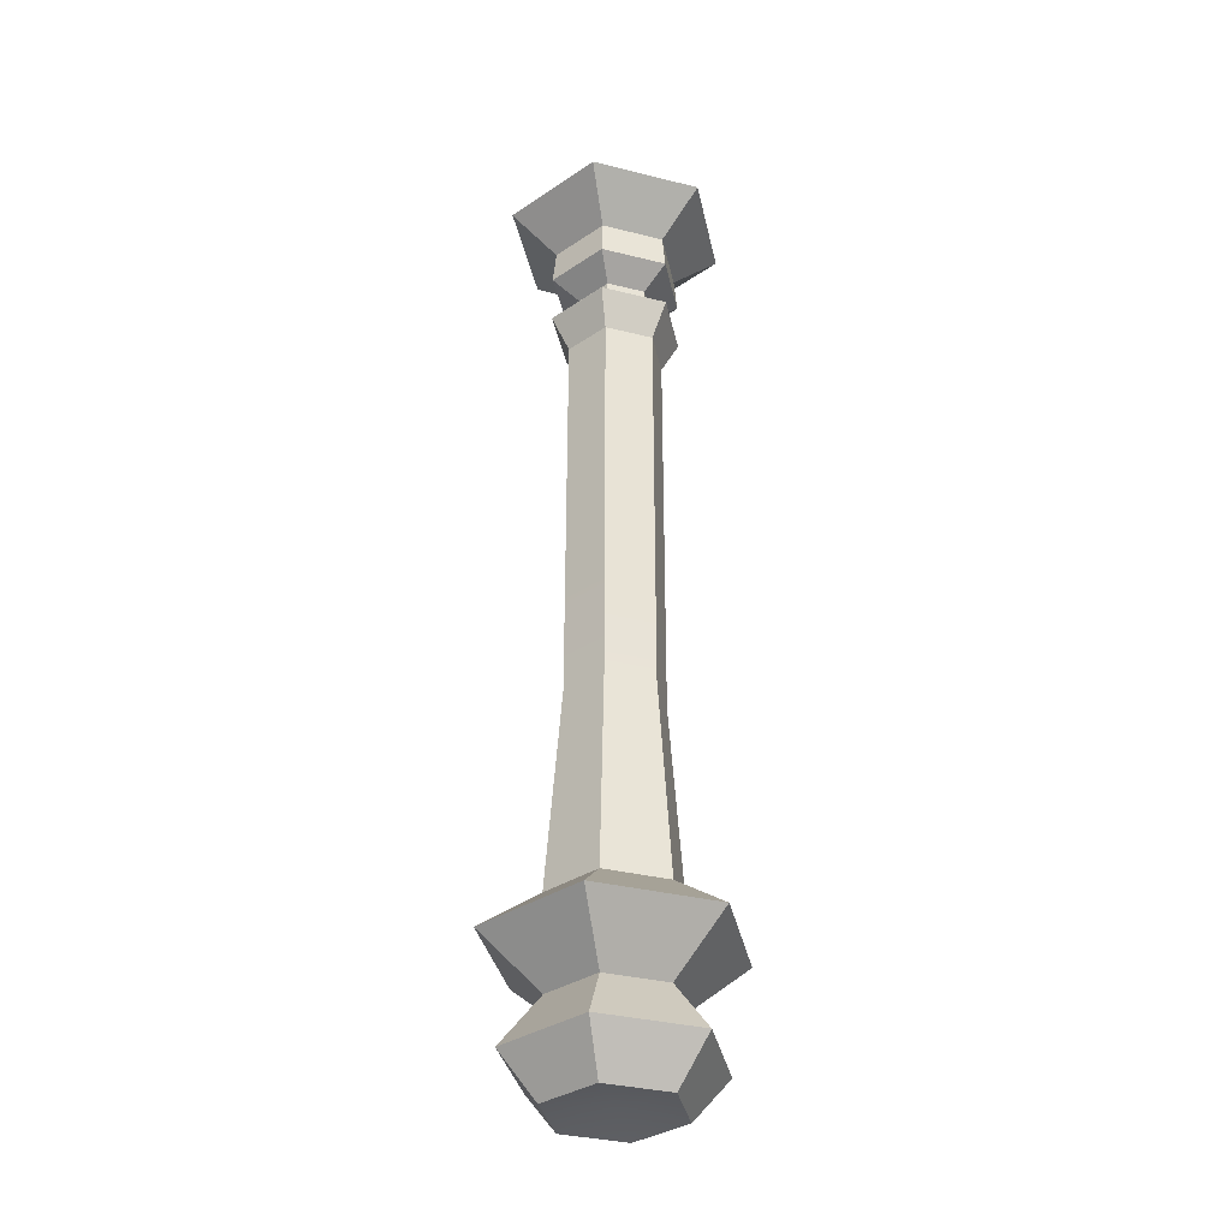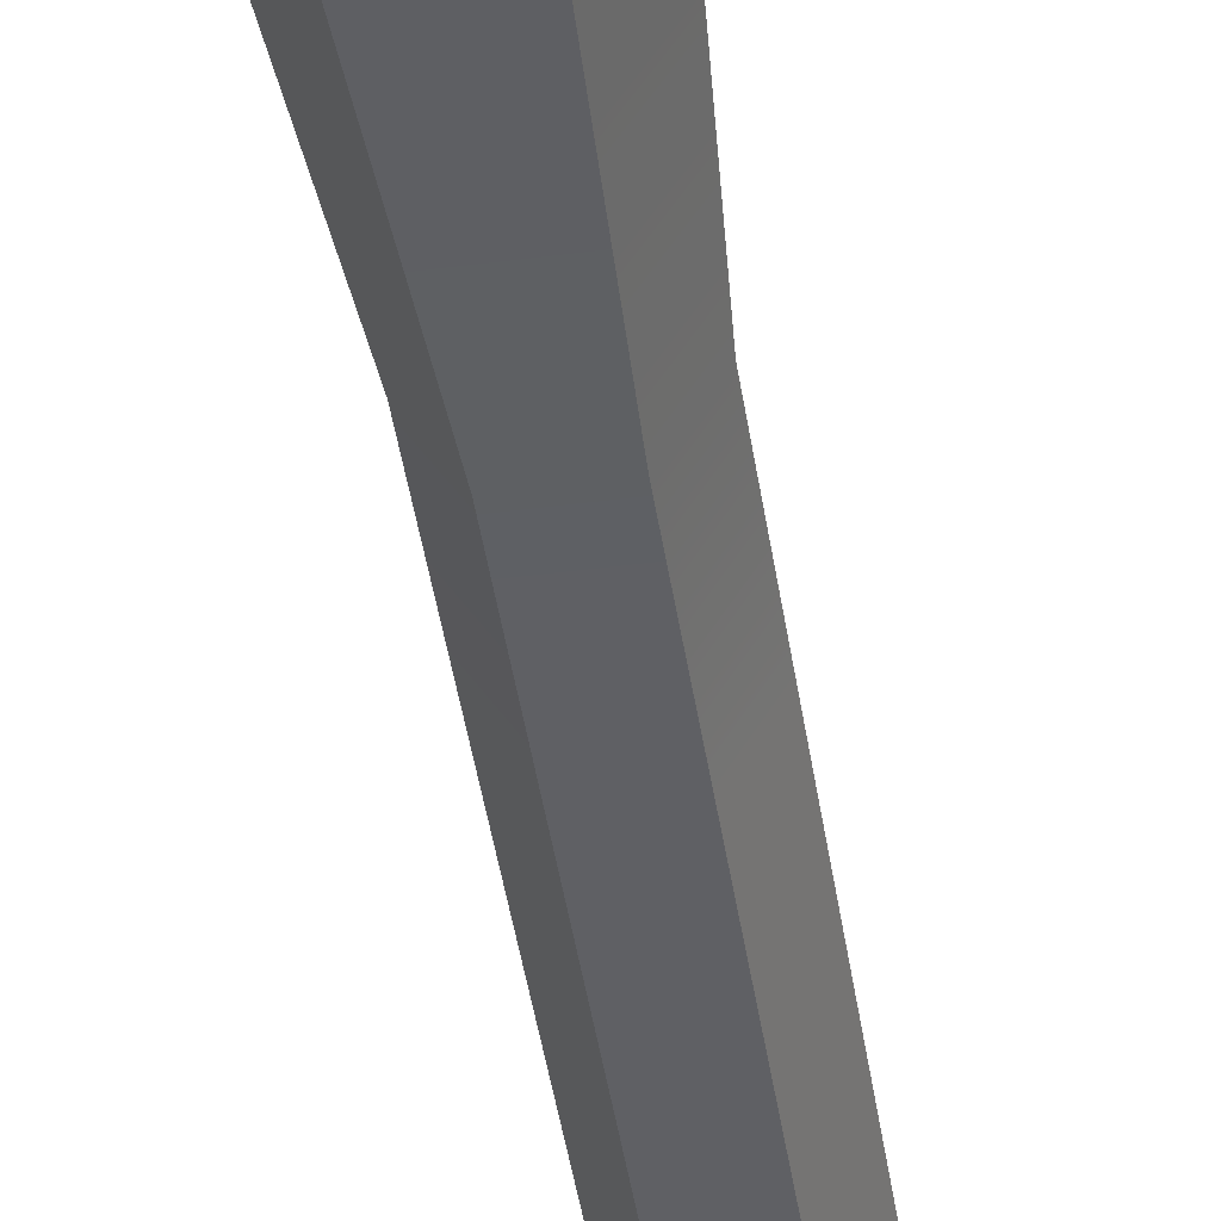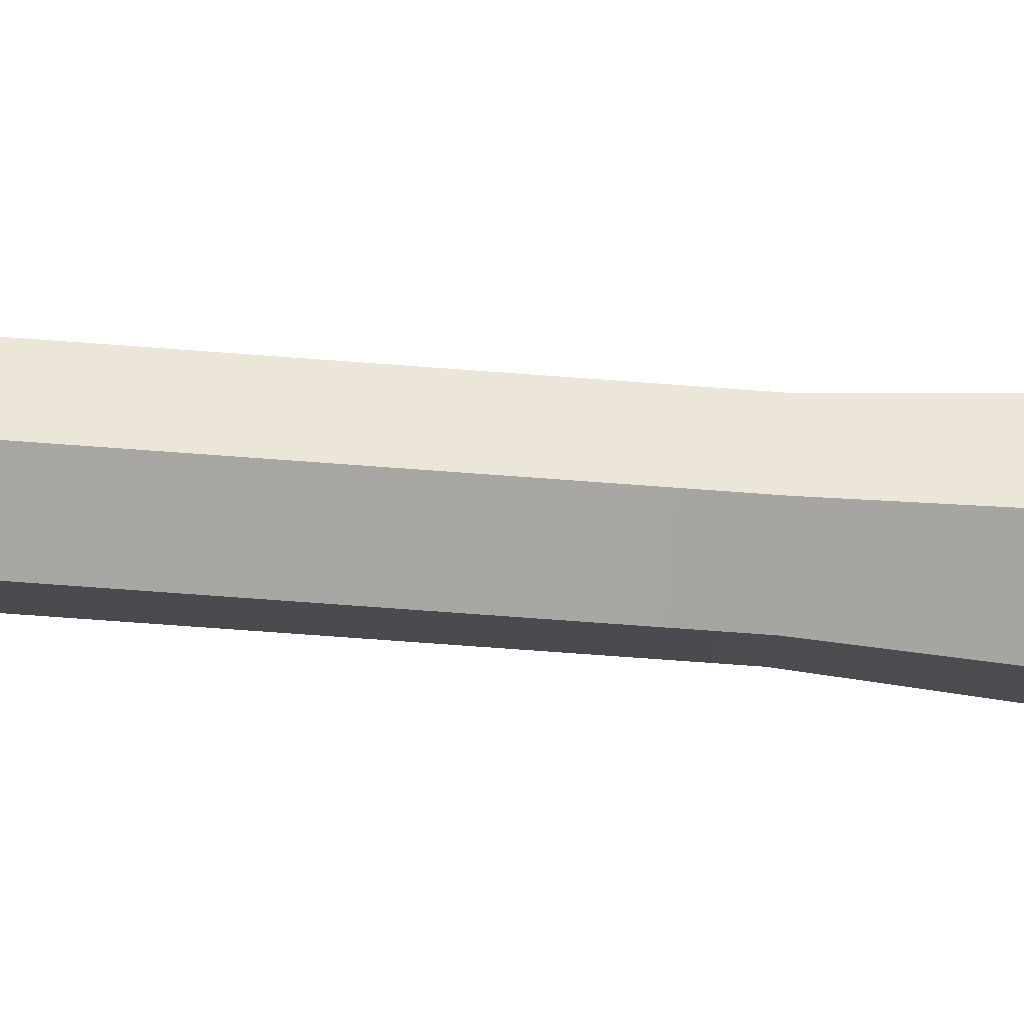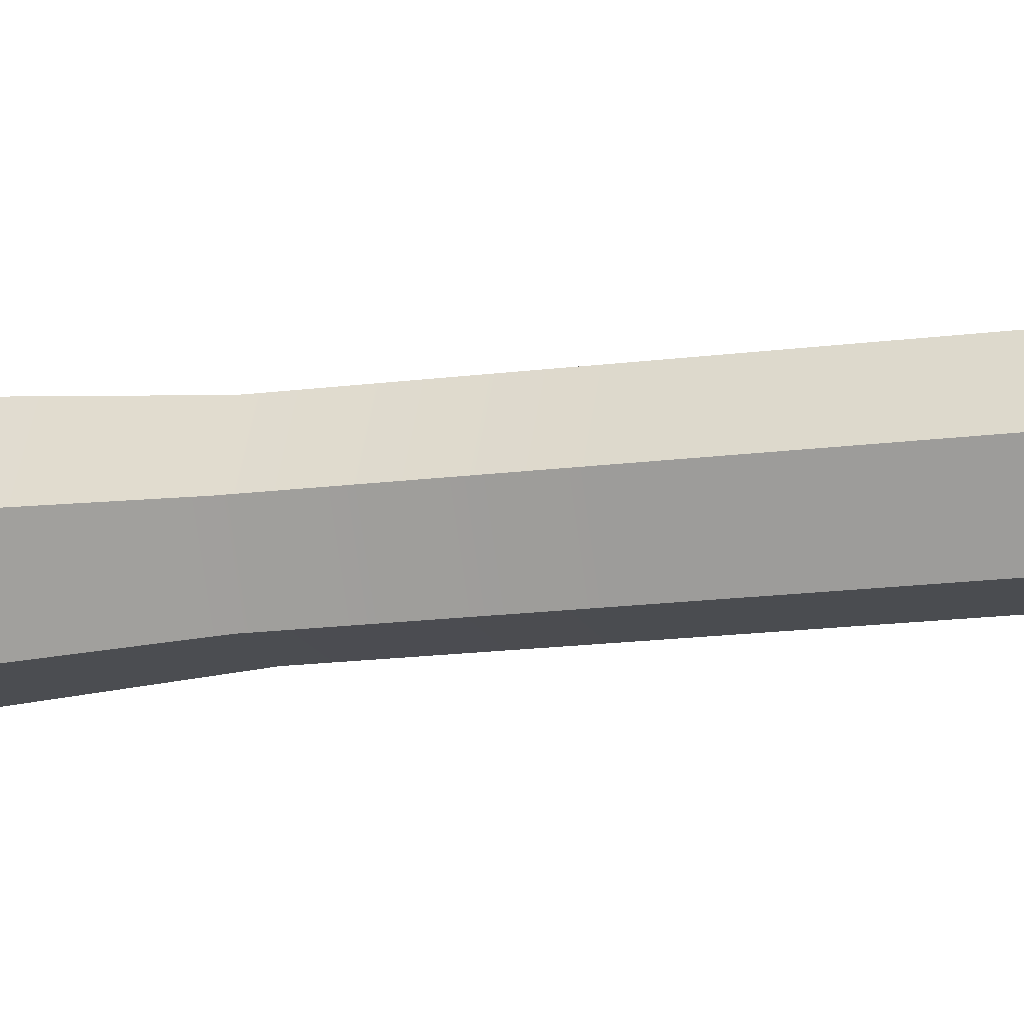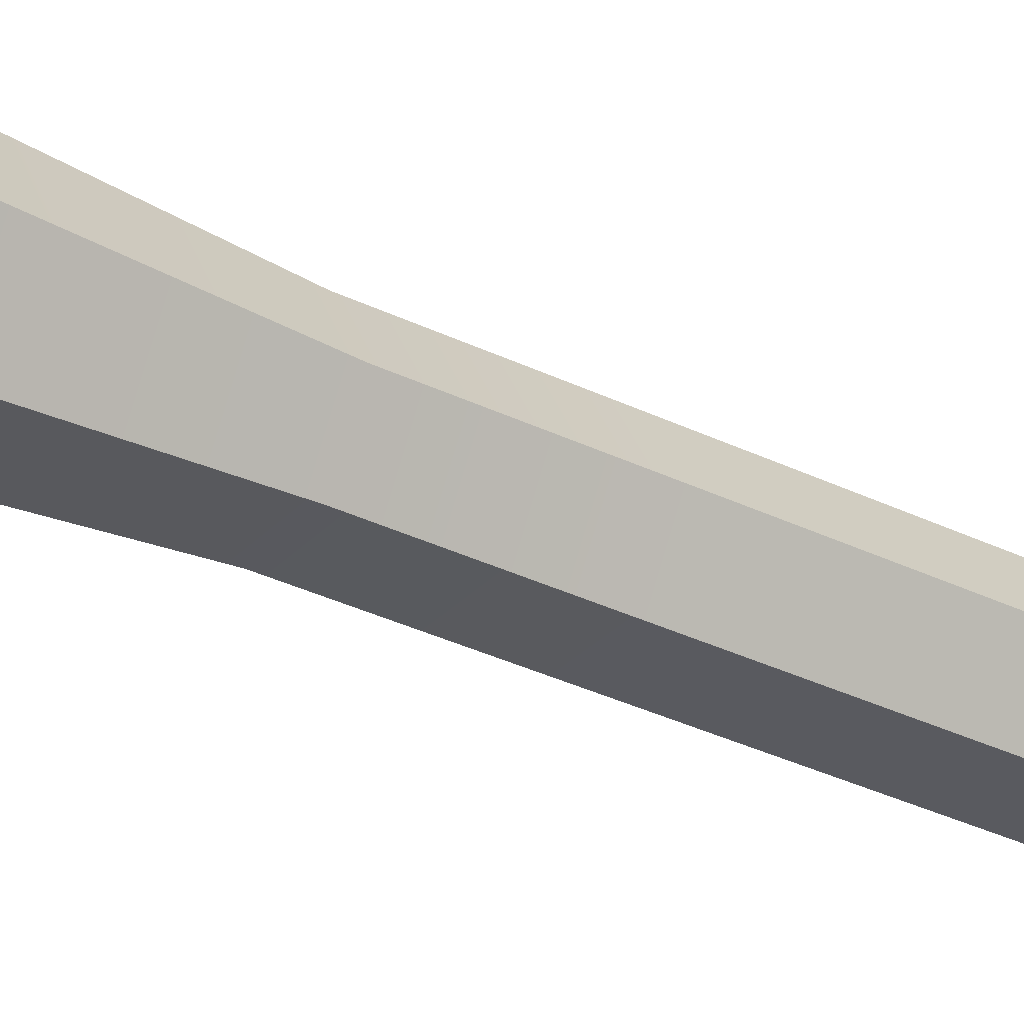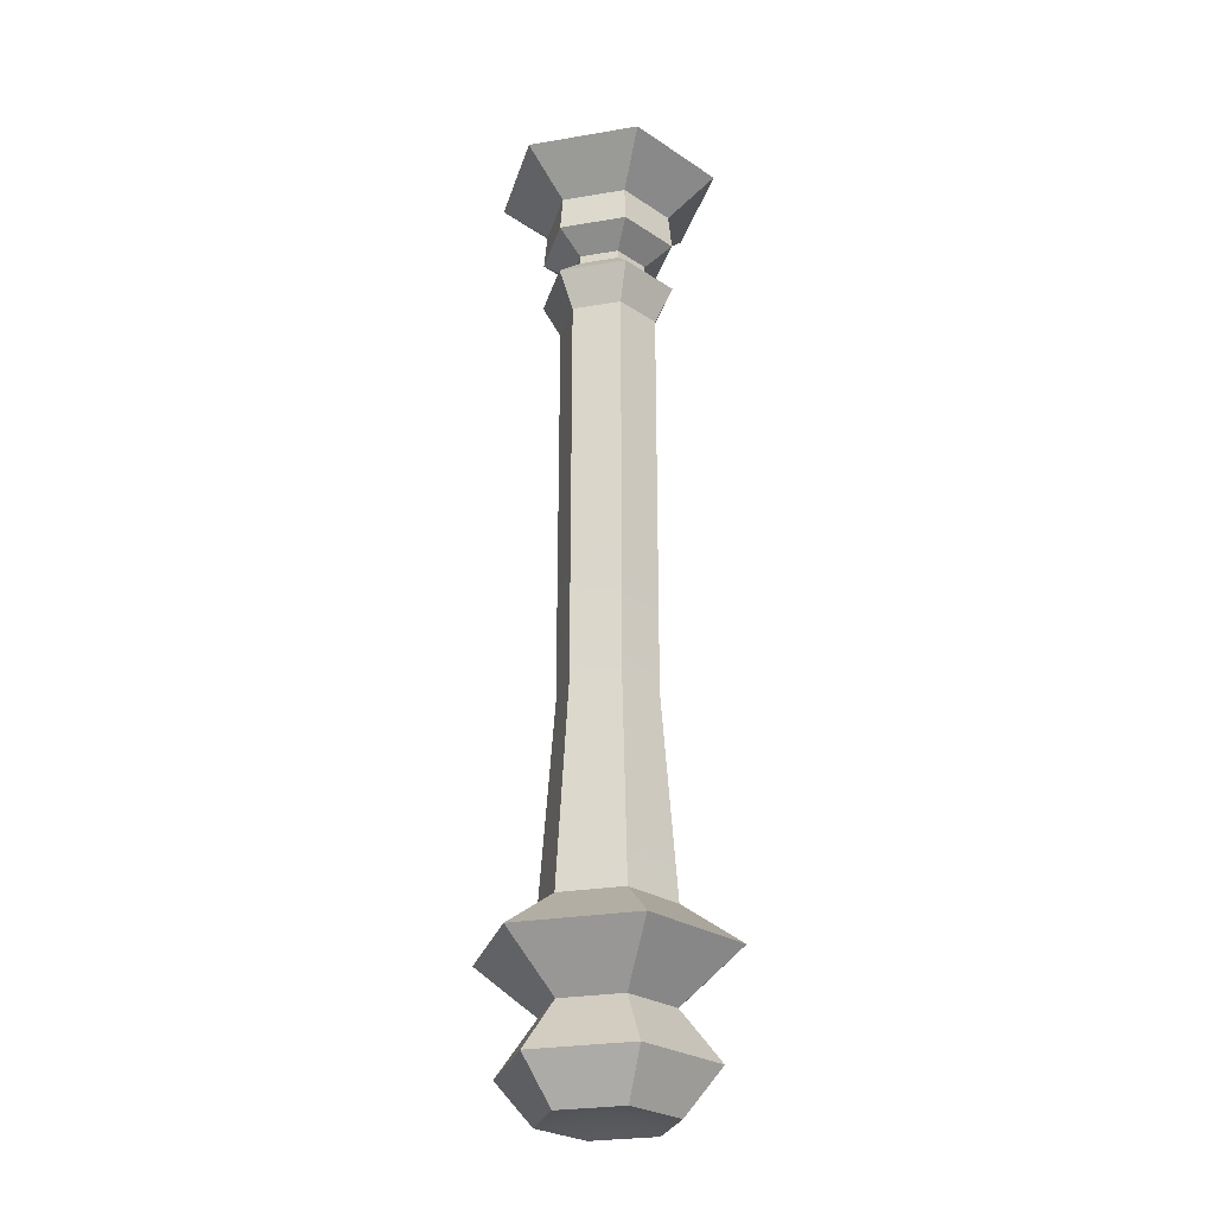
<metadata>
{"format":"obj","ext":"obj","renderer":"f3d","projection":"perspective","resolution":1024,"background":"white","views":[{"elev":-34.9,"azim":101.7,"up":"+Y"},{"elev":-45.0,"azim":8.6,"up":"+Z"},{"elev":-74.1,"azim":-94.2,"up":"+Z"},{"elev":-15.1,"azim":106.3,"up":"+Z"},{"elev":-31.9,"azim":55.1,"up":"+Z"},{"elev":-27.2,"azim":-105.4,"up":"+Y"}]}
</metadata>
<code>
v 0.4682 0.07595 -0.8109
v -0.4682 0.07595 -0.8109
v -0.9364 0.07595 -0
v -0.4682 0.07595 0.8109
v 0.4682 0.07595 0.8109
v 0.9364 0.07595 0
v 0.4682 2.784 -0.8109
v -0.4682 2.784 -0.8109
v -0.9364 2.784 -0
v -0.4682 2.784 0.8109
v 0.4682 2.784 0.8109
v 0.9364 2.784 0
v 0.3575 5.761 -0.6193
v -0.3575 5.761 -0.6193
v -0.7151 5.761 0
v -0.3575 5.761 0.6193
v 0.3575 5.761 0.6193
v 0.7151 5.761 0
v 0.3575 7.668 -0.6193
v -0.3575 7.668 -0.6193
v -0.7151 7.668 0
v -0.3575 7.668 0.6193
v 0.3575 7.668 0.6193
v 0.7151 7.668 0
v 0.3575 9.575 -0.6193
v -0.3575 9.575 -0.6193
v -0.7151 9.575 0
v -0.3575 9.575 0.6193
v 0.3575 9.575 0.6193
v 0.7151 9.575 0
v 0.3575 11.68 -0.6193
v -0.3575 11.68 -0.6193
v -0.7151 11.68 0
v -0.3575 11.68 0.6193
v 0.3575 11.68 0.6193
v 0.7151 11.68 0
v 0.8204 14.12 -1.421
v -0.8204 14.12 -1.421
v -1.641 14.12 0
v -0.8204 14.12 1.421
v 0.8204 14.12 1.421
v 1.641 14.12 0
v 0 0.1881 0
v 0 14.12 0
v 0.7333 0.7009 -1.27
v -0.7333 0.7009 -1.27
v -0.8899 2.187 -1.541
v 0.8899 2.187 -1.541
v -1.467 0.7009 -0
v -1.78 2.187 -0
v -0.7333 0.7009 1.27
v -0.8899 2.187 1.541
v 0.7333 0.7009 1.27
v 0.8899 2.187 1.541
v 1.467 0.7009 0
v 1.78 2.187 -0
v 0.4926 12.21 -0.8532
v -0.4926 12.21 -0.8532
v -0.4678 13.51 -0.8103
v 0.4678 13.51 -0.8103
v -0.9852 12.21 0
v -0.9356 13.51 0
v -0.4926 12.21 0.8532
v -0.4678 13.51 0.8103
v 0.4926 12.21 0.8532
v 0.4678 13.51 0.8103
v 0.9852 12.21 0
v 0.9356 13.51 0
v 3e-06 12.98 -0.8532
v 3e-06 12.21 -0.8532
v -0.4926 12.98 -0.8532
v 3e-06 13.51 -0.8103
v 0.4926 12.98 -0.8532
v -0.7389 12.98 -0.4266
v -0.7389 12.21 -0.4266
v -0.9852 12.98 0
v -0.7017 13.51 -0.4051
v -0.7389 12.98 0.4266
v -0.7389 12.21 0.4266
v -0.4926 12.98 0.8532
v -0.7017 13.51 0.4051
v -0 12.98 0.8532
v 0 12.21 0.8532
v 0.4926 12.98 0.8532
v 0 13.51 0.8103
v 0.7389 12.98 0.4266
v 0.7389 12.21 0.4266
v 0.9852 12.98 0
v 0.7017 13.51 0.4051
v 0.7389 12.98 -0.4266
v 0.7389 12.21 -0.4266
v 0.7017 13.51 -0.4051
v 0.2844 12.55 -0.4925
v 0.2844 12.68 -0.4925
v 2e-06 12.55 -0.4925
v 2e-06 12.68 -0.4925
v -0.2844 12.55 -0.4925
v -0.2844 12.68 -0.4925
v -0.4265 12.55 -0.2463
v -0.4265 12.68 -0.2463
v -0.5687 12.55 0
v -0.5687 12.68 0
v -0.4265 12.55 0.2463
v -0.4265 12.68 0.2463
v -0.2844 12.55 0.4925
v -0.2844 12.68 0.4925
v 0 12.55 0.4925
v 0 12.68 0.4925
v 0.2844 12.55 0.4925
v 0.2844 12.68 0.4925
v 0.4265 12.55 0.2463
v 0.4265 12.68 0.2463
v 0.5687 12.55 0
v 0.5687 12.68 0
v 0.4265 12.55 -0.2463
v 0.4265 12.68 -0.2463
v 1e-06 1.444 -0.78
v 1e-06 0.7009 -1.27
v -0.4503 1.444 -0.78
v 1e-06 2.187 -1.541
v 0.4504 1.444 -0.78
v -0.6755 1.444 -0.39
v -1.1 0.7009 -0.6351
v -0.9007 1.444 -0
v -1.335 2.187 -0.7706
v -0.6755 1.444 0.39
v -1.1 0.7009 0.6351
v -0.4503 1.444 0.78
v -1.335 2.187 0.7706
v 1e-06 1.444 0.78
v 1e-06 0.7009 1.27
v 0.4504 1.444 0.78
v 1e-06 2.187 1.541
v 0.6755 1.444 0.39
v 1.1 0.7009 0.6351
v 0.9007 1.444 0
v 1.335 2.187 0.7706
v 0.6755 1.444 -0.39
v 1.1 0.7009 -0.6351
v 1.335 2.187 -0.7706
f 121 45 118 117
f 119 46 123 122
f 124 49 127 126
f 128 51 131 130
f 132 53 135 134
f 136 55 139 138
f 7 8 14 13
f 8 9 15 14
f 9 10 16 15
f 10 11 17 16
f 11 12 18 17
f 12 7 13 18
f 13 14 20 19
f 14 15 21 20
f 15 16 22 21
f 16 17 23 22
f 17 18 24 23
f 18 13 19 24
f 19 20 26 25
f 20 21 27 26
f 21 22 28 27
f 22 23 29 28
f 23 24 30 29
f 24 19 25 30
f 25 26 32 31
f 26 27 33 32
f 27 28 34 33
f 28 29 35 34
f 29 30 36 35
f 30 25 31 36
f 94 93 95 96
f 98 97 99 100
f 102 101 103 104
f 106 105 107 108
f 110 109 111 112
f 114 113 115 116
f 2 1 43
f 3 2 43
f 4 3 43
f 5 4 43
f 6 5 43
f 1 6 43
f 37 38 44
f 38 39 44
f 39 40 44
f 40 41 44
f 41 42 44
f 42 37 44
f 46 118 2
f 2 118 1
f 1 118 45
f 48 120 7
f 7 120 8
f 8 120 47
f 49 123 3
f 3 123 2
f 2 123 46
f 47 125 8
f 8 125 9
f 9 125 50
f 51 127 4
f 4 127 3
f 3 127 49
f 50 129 9
f 9 129 10
f 10 129 52
f 53 131 5
f 5 131 4
f 4 131 51
f 52 133 10
f 10 133 11
f 11 133 54
f 55 135 6
f 6 135 5
f 5 135 53
f 54 137 11
f 11 137 12
f 12 137 56
f 45 139 1
f 1 139 6
f 6 139 55
f 56 140 12
f 12 140 7
f 7 140 48
f 58 70 32
f 32 70 31
f 31 70 57
f 38 37 59
f 59 37 72
f 37 60 72
f 61 75 33
f 33 75 32
f 32 75 58
f 39 38 62
f 62 38 77
f 38 59 77
f 63 79 34
f 34 79 33
f 33 79 61
f 40 39 64
f 64 39 81
f 39 62 81
f 65 83 35
f 35 83 34
f 34 83 63
f 41 40 66
f 66 40 85
f 40 64 85
f 67 87 36
f 36 87 35
f 35 87 65
f 42 41 68
f 68 41 89
f 41 66 89
f 57 91 31
f 31 91 36
f 36 91 67
f 37 42 60
f 60 42 92
f 42 68 92
f 95 97 98 96
f 71 59 72 69
f 72 60 73 69
f 99 101 102 100
f 76 62 77 74
f 77 59 71 74
f 103 105 106 104
f 80 64 81 78
f 81 62 76 78
f 107 109 110 108
f 84 66 85 82
f 85 64 80 82
f 111 113 114 112
f 88 68 89 86
f 89 66 84 86
f 115 93 94 116
f 73 60 92 90
f 92 68 88 90
f 57 70 95 93
f 69 73 94 96
f 58 75 99 97
f 74 71 98 100
f 61 79 103 101
f 78 76 102 104
f 63 83 107 105
f 82 80 106 108
f 65 87 111 109
f 86 84 110 112
f 67 91 115 113
f 90 88 114 116
f 70 58 97 95
f 71 69 96 98
f 75 61 101 99
f 76 74 100 102
f 79 63 105 103
f 80 78 104 106
f 83 65 109 107
f 84 82 108 110
f 87 67 113 111
f 88 86 112 114
f 91 57 93 115
f 73 90 116 94
f 118 46 119 117
f 119 47 120 117
f 120 48 121 117
f 123 49 124 122
f 124 50 125 122
f 125 47 119 122
f 127 51 128 126
f 128 52 129 126
f 129 50 124 126
f 131 53 132 130
f 132 54 133 130
f 133 52 128 130
f 135 55 136 134
f 136 56 137 134
f 137 54 132 134
f 139 45 121 138
f 121 48 140 138
f 140 56 136 138

</code>
